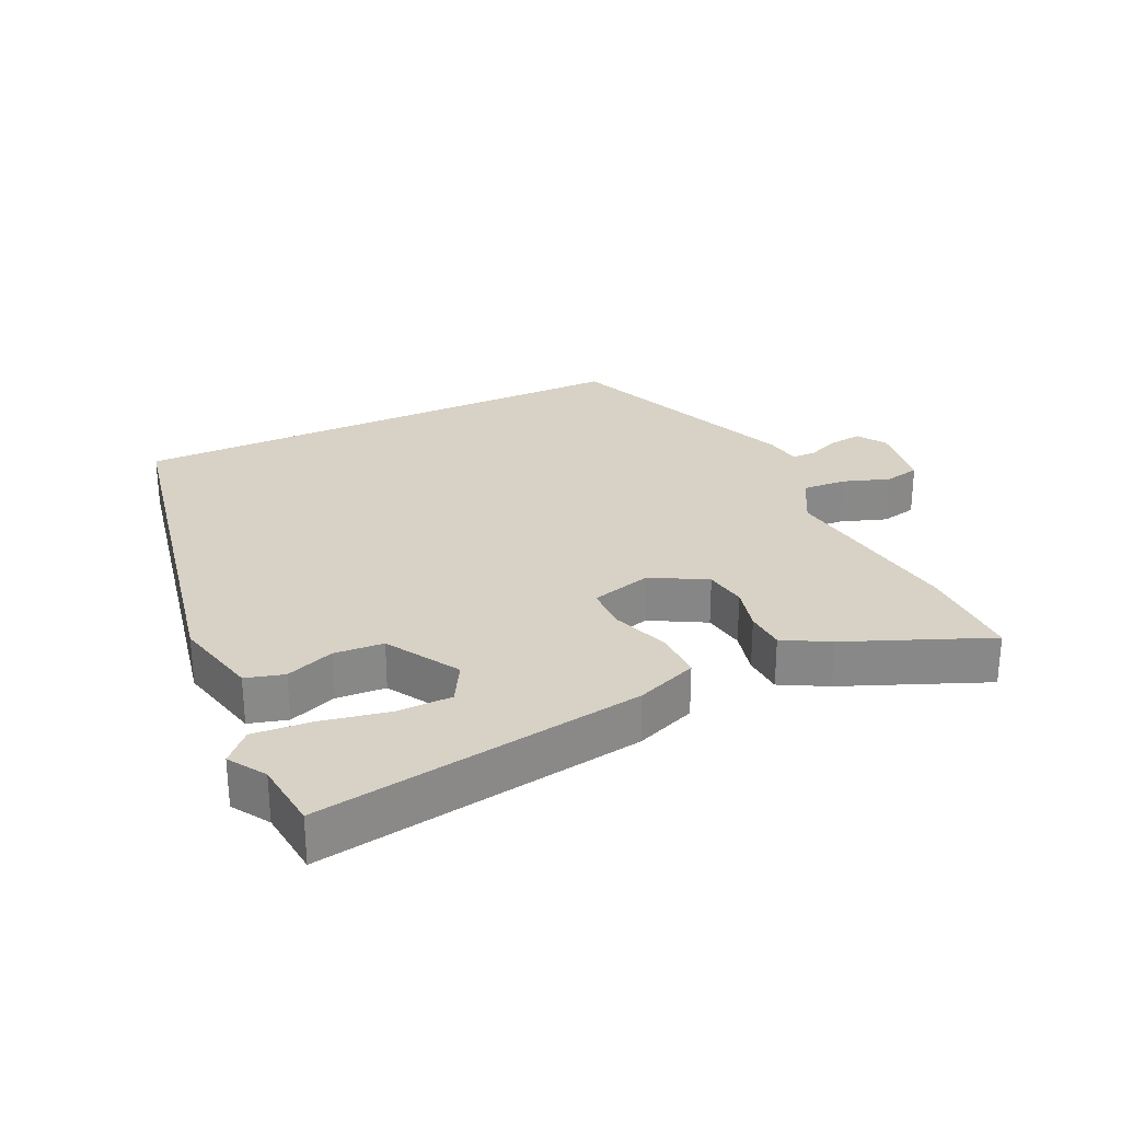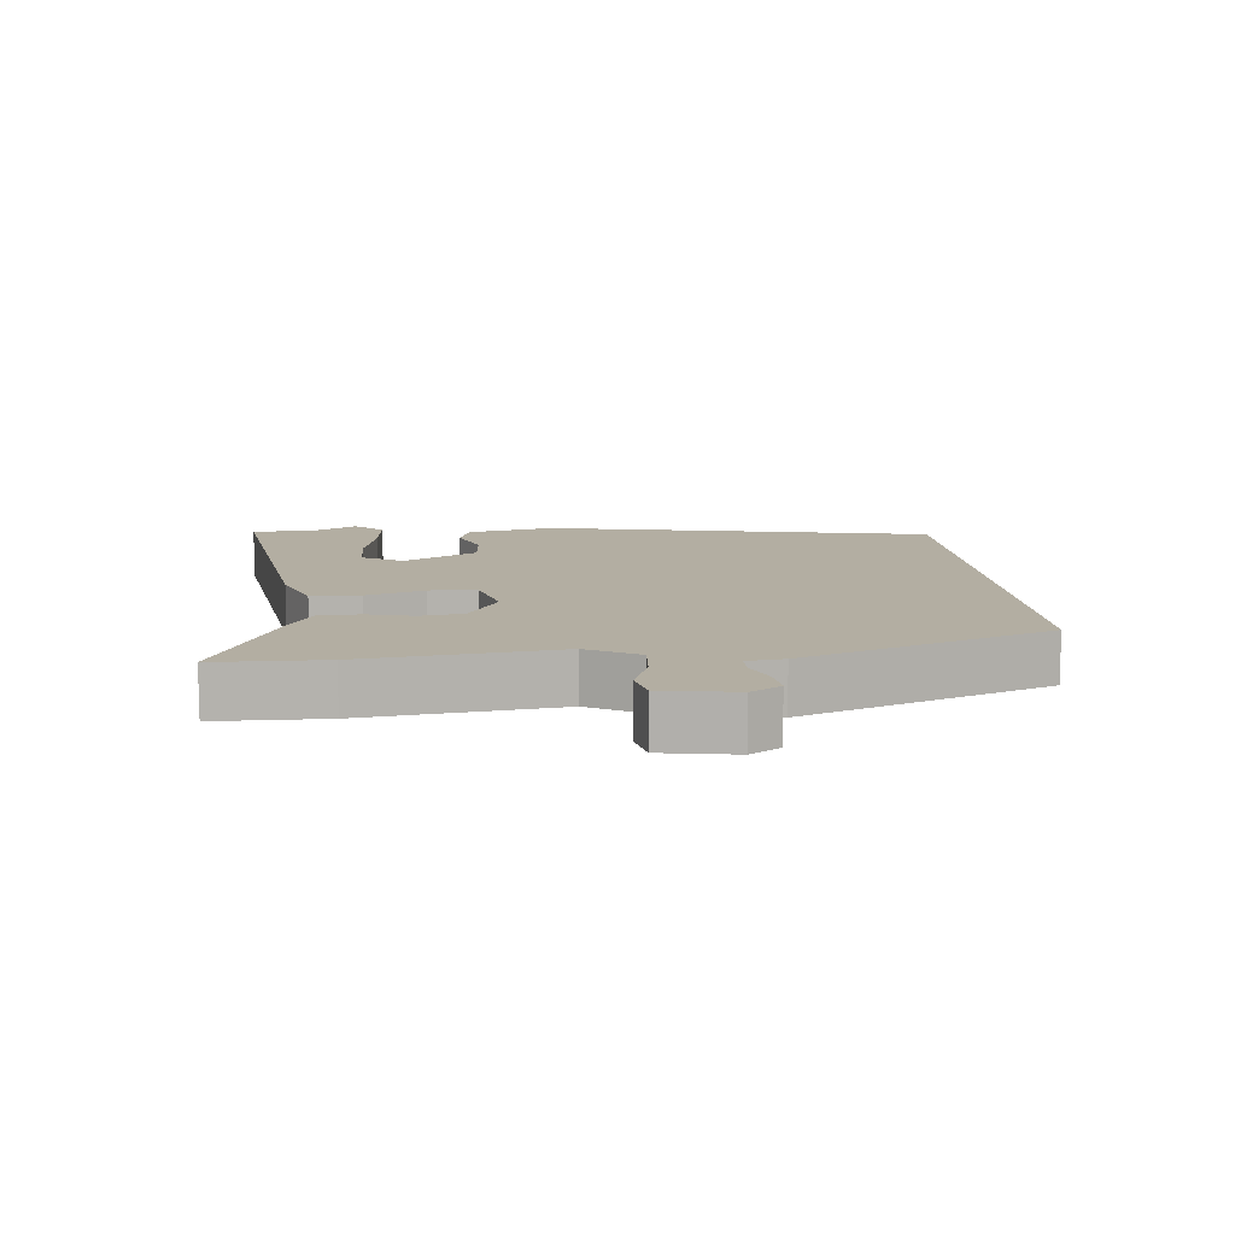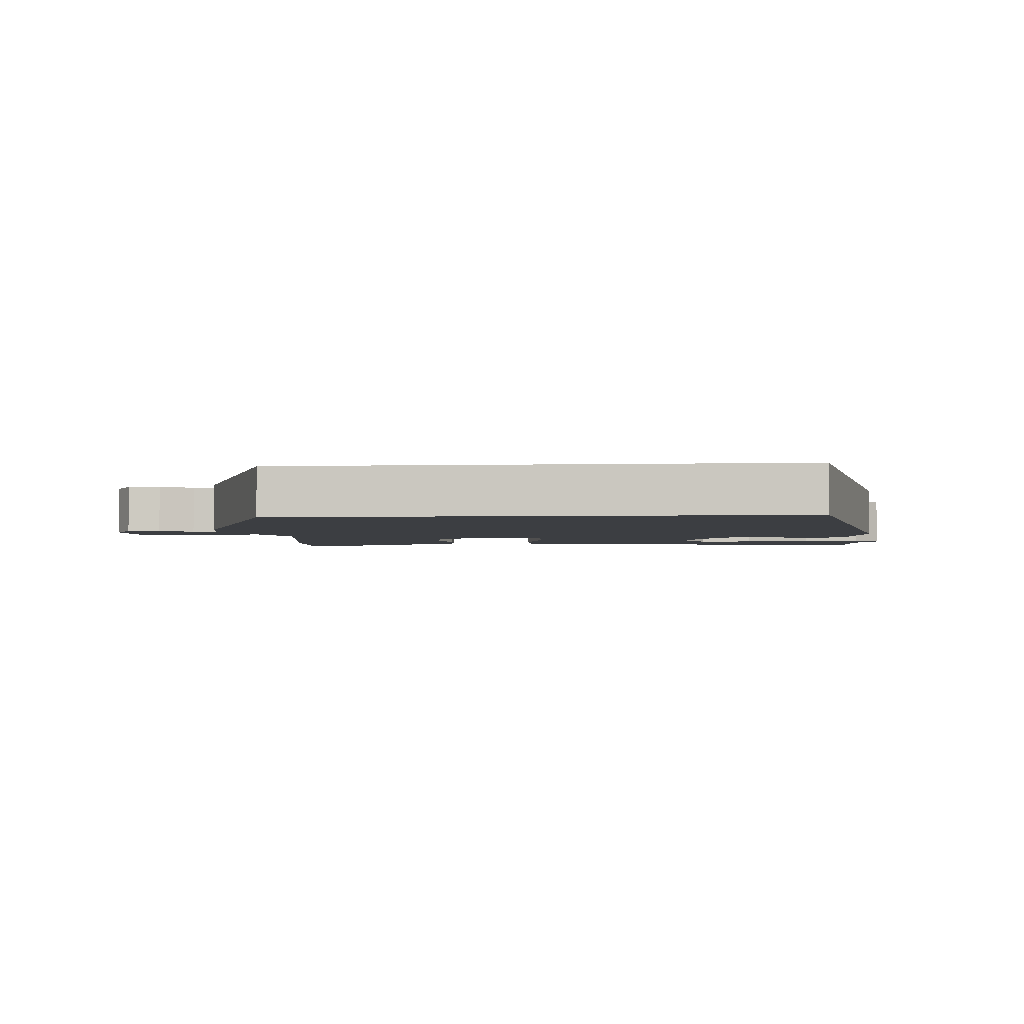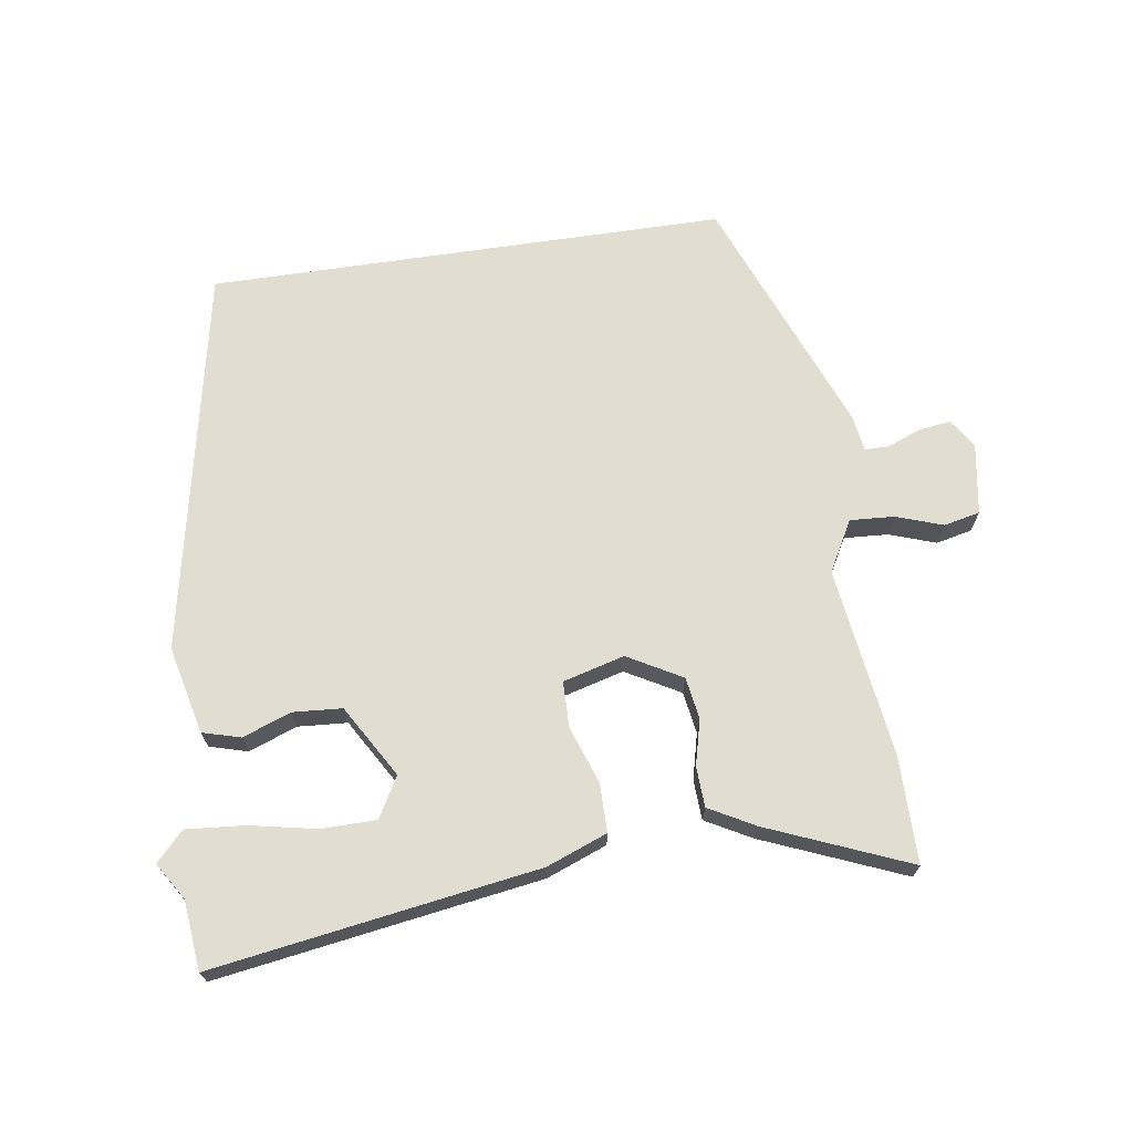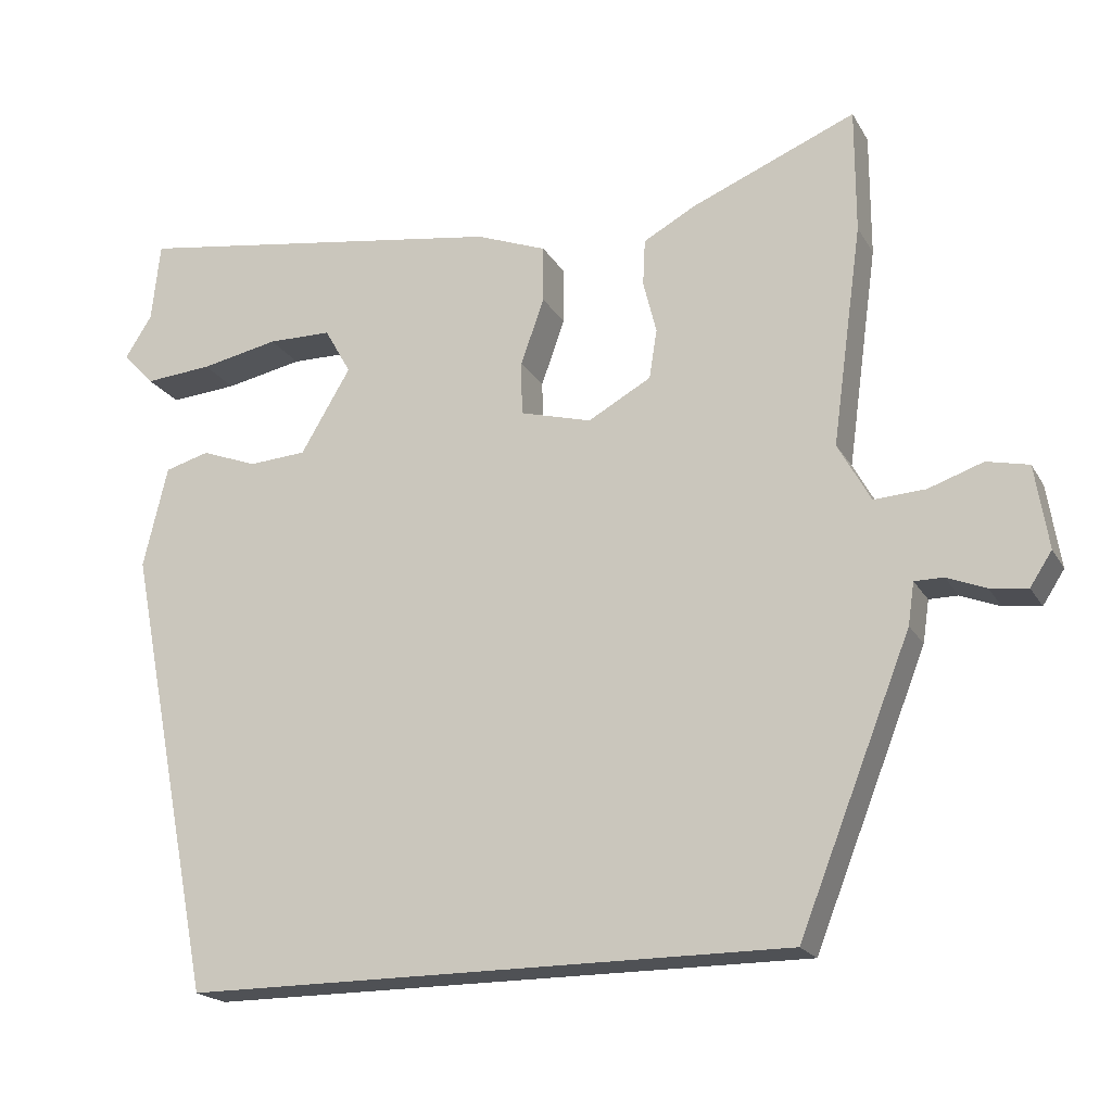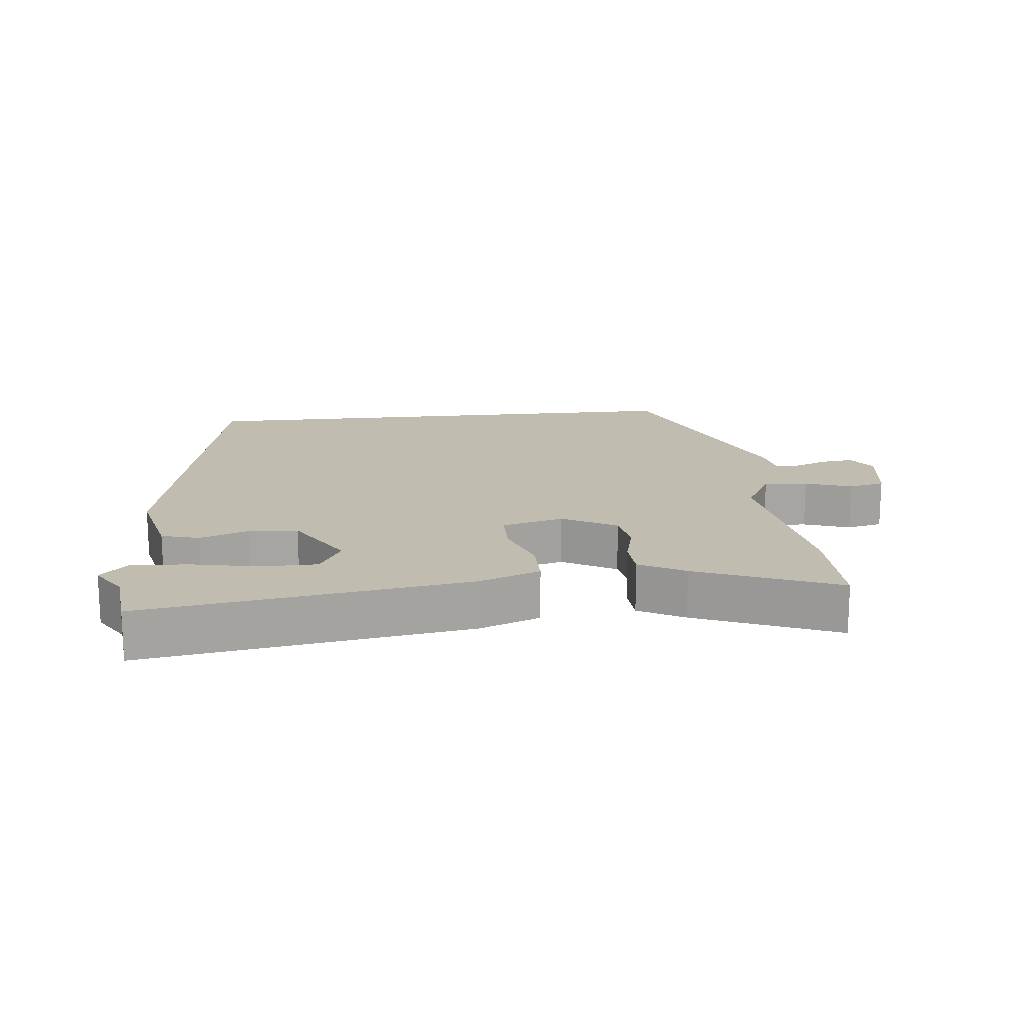
<metadata>
{"format":"obj","ext":"obj","renderer":"f3d","projection":"perspective","resolution":1024,"background":"white","views":[{"elev":27.4,"azim":-25.2,"up":"+Y"},{"elev":10.8,"azim":85.1,"up":"+Y"},{"elev":-3.2,"azim":-175.6,"up":"+Y"},{"elev":68.9,"azim":-8.4,"up":"+Y"},{"elev":-19.9,"azim":22.1,"up":"+Z"},{"elev":16.6,"azim":-6.1,"up":"+Y"}]}
</metadata>
<code>
v -0.381 0.07 -0.5
v -0.495 0.07 0.078
v -0.464 0.07 0.209
v -0.407 0.07 0.225
v -0.335 0.07 0.198
v -0.261 0.07 0.203
v -0.197 0.07 0.311
v -0.231 0.07 0.371
v -0.313 0.07 0.372
v -0.413 0.07 0.352
v -0.5 0.07 0.345
v -0.541 0.07 0.388
v -0.506 0.07 0.443
v -0.495 0.07 0.546
v -0.01 0.07 0.471
v 0.081 0.07 0.436
v 0.081 0.07 0.363
v 0.051 0.07 0.278
v 0.052 0.07 0.209
v 0.144 0.07 0.184
v 0.225 0.07 0.229
v 0.235 0.07 0.292
v 0.218 0.07 0.36
v 0.221 0.07 0.42
v 0.289 0.07 0.457
v 0.5 0.07 0.544
v 0.5 0.07 0.384
v 0.461 0.07 0.101
v 0.503 0.07 0.025
v 0.569 0.07 0.029
v 0.639 0.07 0.053
v 0.693 0.07 0.041
v 0.71 0.07 -0.066
v 0.682 0.07 -0.109
v 0.634 0.07 -0.103
v 0.584 0.07 -0.083
v 0.547 0.07 -0.083
v 0.539 0.07 -0.137
v 0.395 0.07 -0.5
v -0.381 0 -0.5
v -0.495 0 0.078
v -0.464 0 0.209
v -0.407 0 0.225
v -0.335 0 0.198
v -0.261 0 0.203
v -0.197 0 0.311
v -0.231 0 0.371
v -0.313 0 0.372
v -0.413 0 0.352
v -0.5 0 0.345
v -0.541 0 0.388
v -0.506 0 0.443
v -0.495 0 0.546
v -0.01 0 0.471
v 0.081 0 0.436
v 0.081 0 0.363
v 0.051 0 0.278
v 0.052 0 0.209
v 0.144 0 0.184
v 0.225 0 0.229
v 0.235 0 0.292
v 0.218 0 0.36
v 0.221 0 0.42
v 0.289 0 0.457
v 0.5 0 0.544
v 0.5 0 0.384
v 0.461 0 0.101
v 0.503 0 0.025
v 0.569 0 0.029
v 0.639 0 0.053
v 0.693 0 0.041
v 0.71 0 -0.066
v 0.682 0 -0.109
v 0.634 0 -0.103
v 0.584 0 -0.083
v 0.547 0 -0.083
v 0.539 0 -0.137
v 0.395 0 -0.5
f 37 38 39 1
f 33 34 35 36
f 33 36 37
f 30 31 32 33
f 29 30 33 37
f 28 29 37 1
f 22 23 24 25
f 21 22 25 26
f 15 16 17 18
f 15 18 19
f 13 14 15
f 9 10 11 12
f 8 9 12 13
f 2 3 4 5
f 2 5 6
f 1 2 6
f 21 26 27 28
f 20 21 28 1
f 19 20 1 6
f 15 19 6 7
f 8 13 15
f 7 8 15
f 40 78 77 76
f 75 74 73 72
f 76 75 72
f 72 71 70 69
f 76 72 69 68
f 40 76 68 67
f 64 63 62 61
f 65 64 61 60
f 57 56 55 54
f 58 57 54
f 54 53 52
f 51 50 49 48
f 52 51 48 47
f 44 43 42 41
f 45 44 41
f 45 41 40
f 67 66 65 60
f 40 67 60 59
f 45 40 59 58
f 46 45 58 54
f 54 52 47
f 54 47 46
f 1 40 41 2
f 2 41 42 3
f 3 42 43 4
f 4 43 44 5
f 5 44 45 6
f 6 45 46 7
f 7 46 47 8
f 8 47 48 9
f 9 48 49 10
f 10 49 50 11
f 11 50 51 12
f 12 51 52 13
f 13 52 53 14
f 14 53 54 15
f 15 54 55 16
f 16 55 56 17
f 17 56 57 18
f 18 57 58 19
f 19 58 59 20
f 20 59 60 21
f 21 60 61 22
f 22 61 62 23
f 23 62 63 24
f 24 63 64 25
f 25 64 65 26
f 26 65 66 27
f 27 66 67 28
f 28 67 68 29
f 29 68 69 30
f 30 69 70 31
f 31 70 71 32
f 32 71 72 33
f 33 72 73 34
f 34 73 74 35
f 35 74 75 36
f 36 75 76 37
f 37 76 77 38
f 38 77 78 39
f 39 78 40 1

</code>
